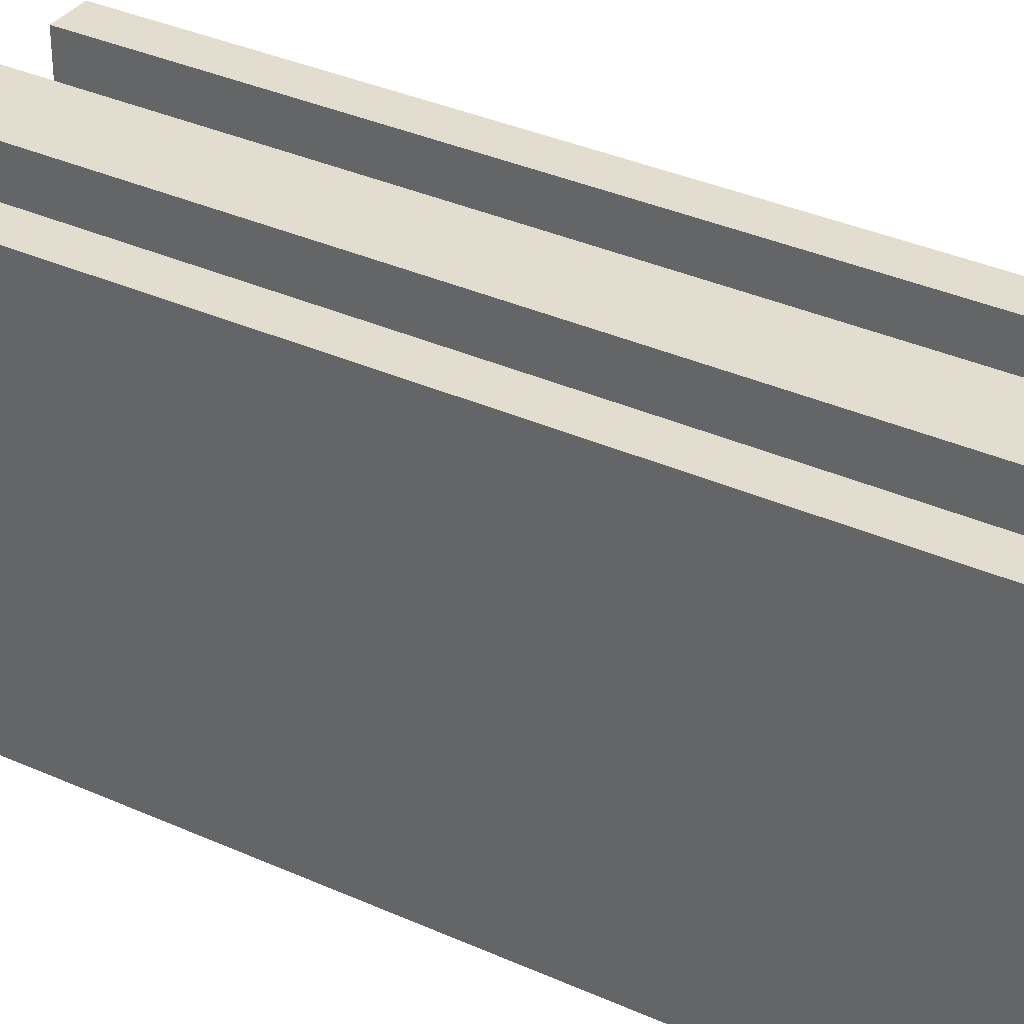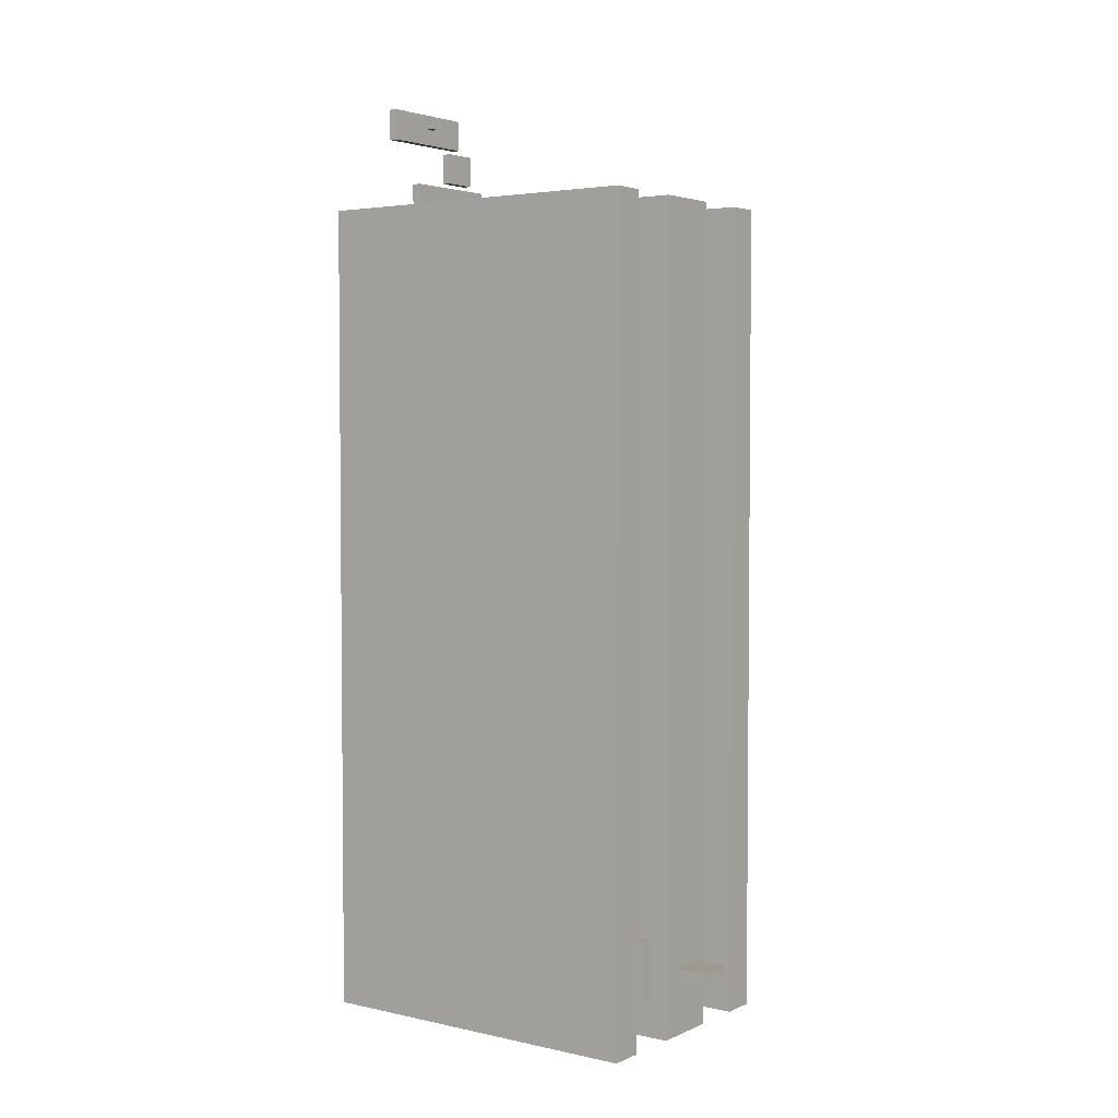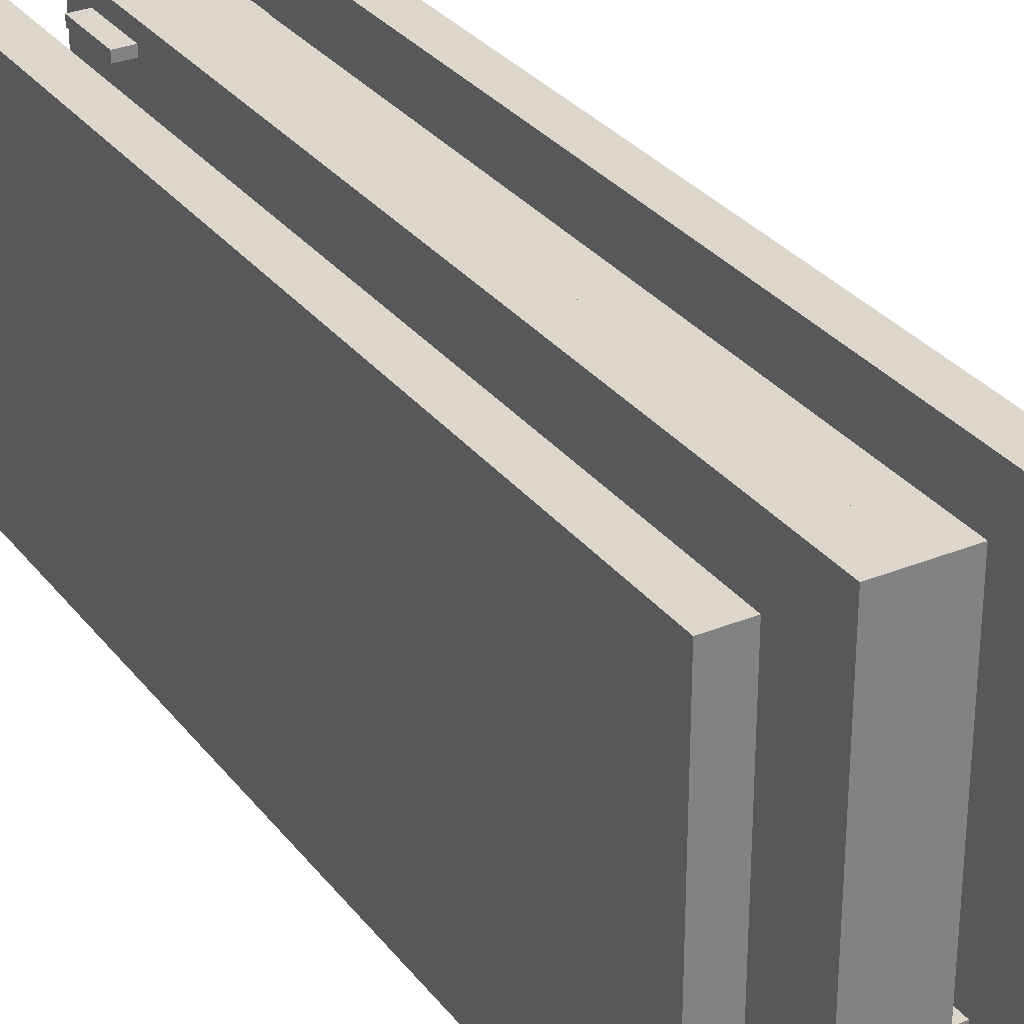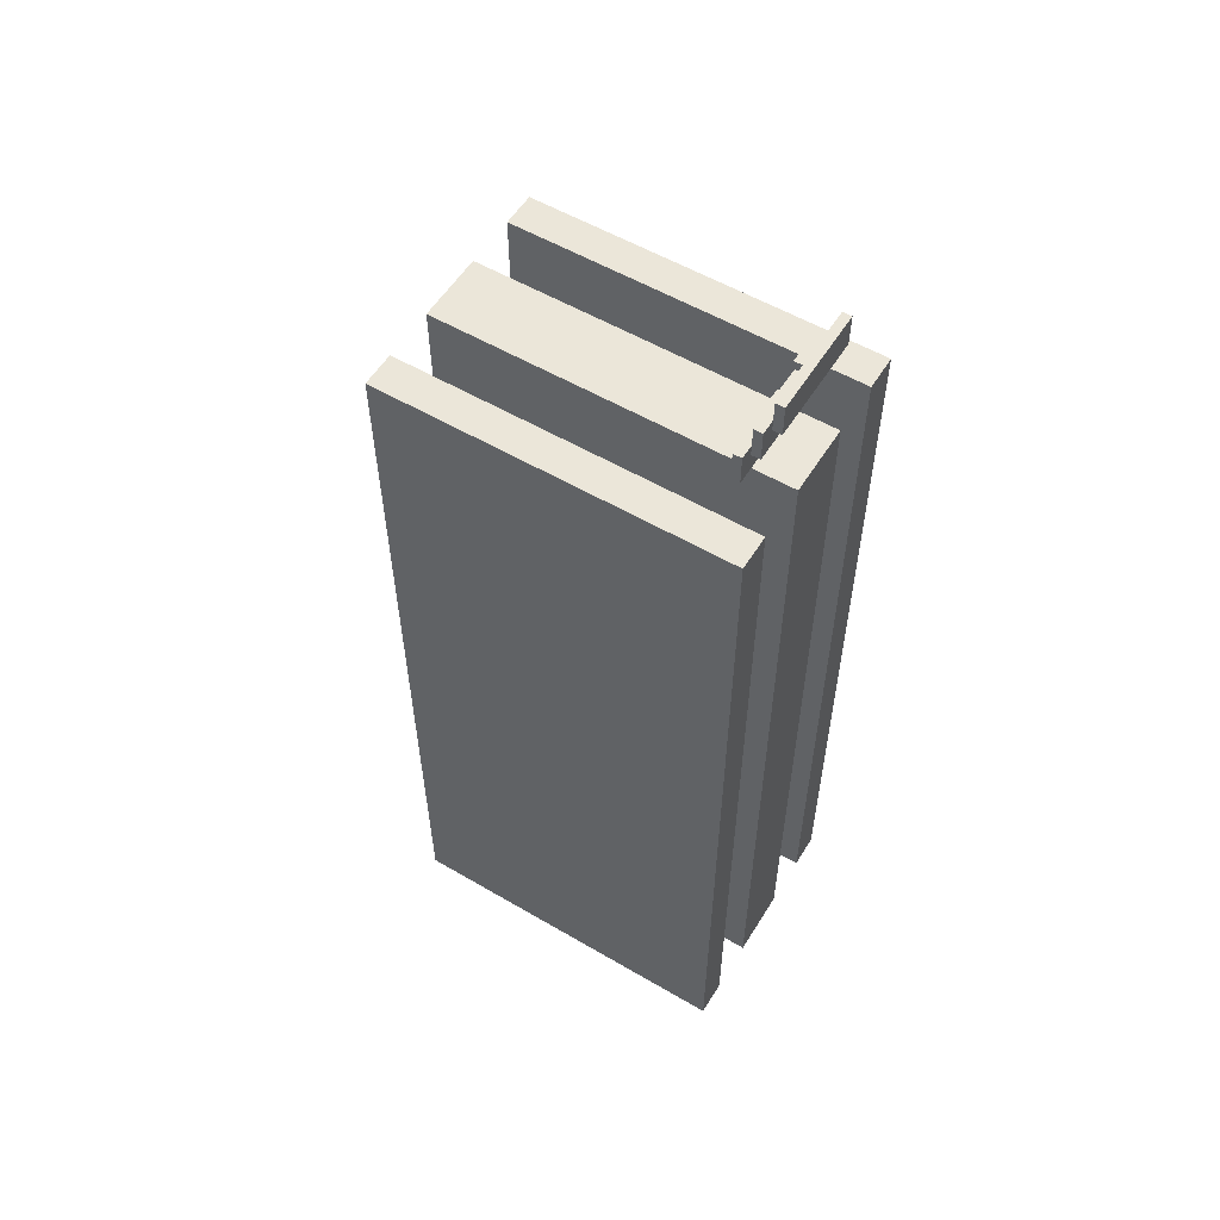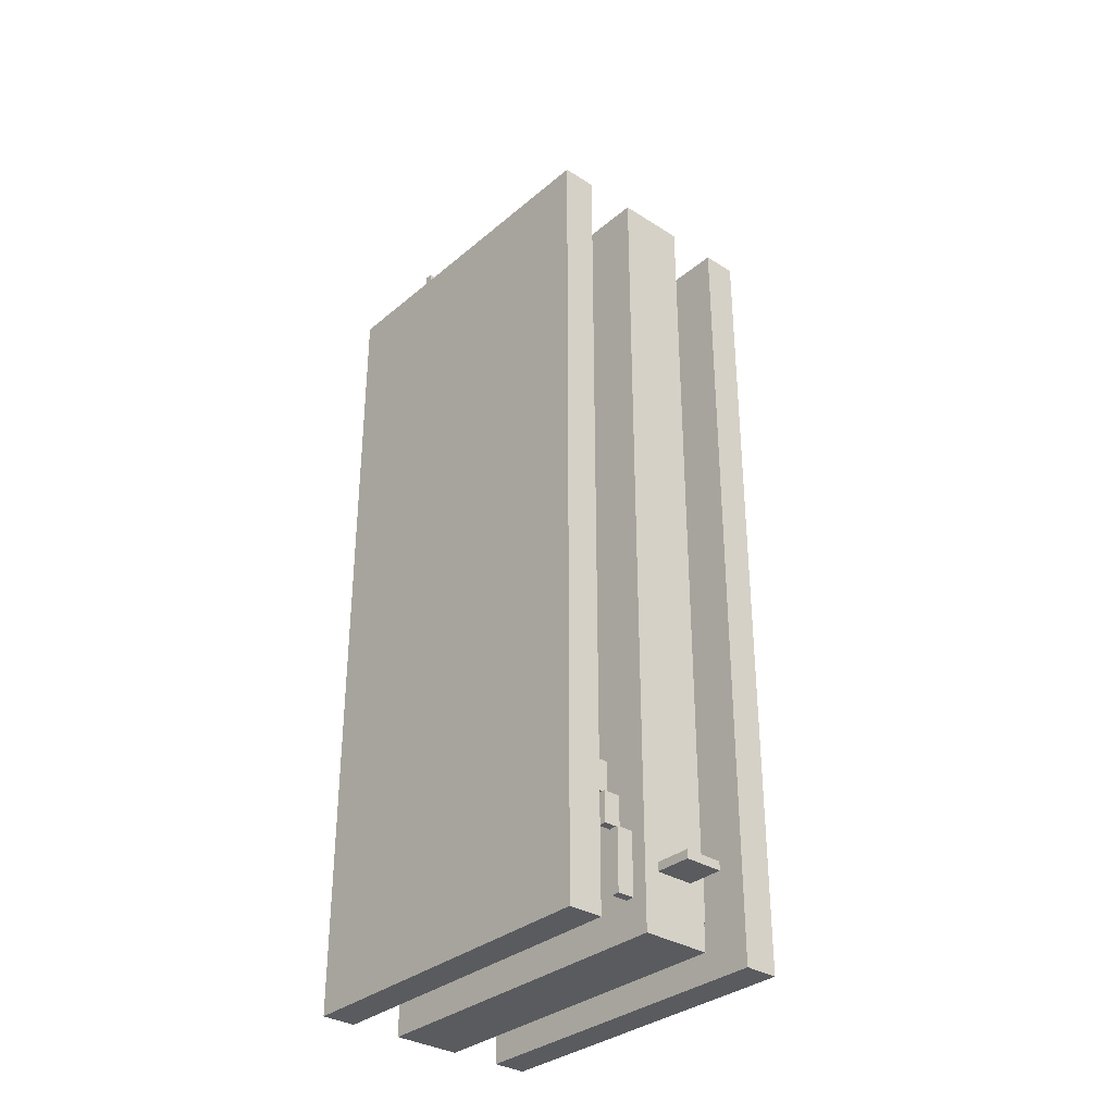
<metadata>
{"format":"obj","ext":"obj","renderer":"f3d","projection":"perspective","resolution":1024,"background":"white","views":[{"elev":34.8,"azim":121.1,"up":"+Y"},{"elev":3.5,"azim":125.9,"up":"+Z"},{"elev":30.4,"azim":-30.6,"up":"+Y"},{"elev":56.0,"azim":-58.5,"up":"+Z"},{"elev":-33.0,"azim":138.9,"up":"+Z"}]}
</metadata>
<code>
o Collect_Boob
v -3.75 9.75 -7.85
v -3.75 9.25 -7.85
v -3.75 9.75 -7.35
v -3.75 9.25 -7.35
v -4.25 9.75 -7.85
v -4.25 9.25 -7.85
v -4.25 9.75 -7.35
v -4.25 9.25 -7.35
f 1 5 7 3
f 4 3 7 8
f 8 7 5 6
f 6 2 4 8
f 2 1 3 4
f 6 5 1 2
o Player
v 0.25 1.687 17.12
v 0.25 1.187 17.12
v 0.25 1.687 17.62
v 0.25 1.187 17.62
v -0.25 1.687 17.12
v -0.25 1.187 17.12
v -0.25 1.687 17.62
v -0.25 1.187 17.62
f 9 13 15 11
f 12 11 15 16
f 16 15 13 14
f 14 10 12 16
f 10 9 11 12
f 14 13 9 10
o Collect_Sword
v 2.25 6.15 5.35
v 2.25 5.65 5.35
v 2.25 6.15 5.85
v 2.25 5.65 5.85
v 1.75 6.15 5.35
v 1.75 5.65 5.35
v 1.75 6.15 5.85
v 1.75 5.65 5.85
f 17 21 23 19
f 20 19 23 24
f 24 23 21 22
f 22 18 20 24
f 18 17 19 20
f 22 21 17 18
o Collect_0_Boob
v 4.25 16.95 -24.55
v 4.25 16.45 -24.55
v 4.25 16.95 -24.05
v 4.25 16.45 -24.05
v 3.75 16.95 -24.55
v 3.75 16.45 -24.55
v 3.75 16.95 -24.05
v 3.75 16.45 -24.05
f 25 29 31 27
f 28 27 31 32
f 32 31 29 30
f 30 26 28 32
f 26 25 27 28
f 30 29 25 26
o ExitDoor
v 1.125 22.1 -32.55
v 1.125 19.1 -32.55
v 1.125 22.1 -32.05
v 1.125 19.1 -32.05
v -1.125 22.1 -32.55
v -1.125 19.1 -32.55
v -1.125 22.1 -32.05
v -1.125 19.1 -32.05
f 33 37 39 35
f 36 35 39 40
f 40 39 37 38
f 38 34 36 40
f 34 33 35 36
f 38 37 33 34
o MovingPlat_pusher_start
v -5 20 -36
v -5 1e-06 -36
v -5 20 11.6
v -5 1e-06 11.6
v -7 20 -36
v -7 1e-06 -36
v -7 20 11.6
v -7 1e-06 11.6
f 41 45 47 43
f 44 43 47 48
f 48 47 45 46
f 46 42 44 48
f 42 41 43 44
f 46 45 41 42
o Cube.005
v -1 1.1 16.2
v -1 0.6 16.2
v -1 1.1 18
v -1 0.6 18
v -3 1.1 16.2
v -3 0.6 16.2
v -3 1.1 18
v -3 0.6 18
f 49 53 55 51
f 52 51 55 56
f 56 55 53 54
f 54 50 52 56
f 50 49 51 52
f 54 53 49 50
o Cube.001
v -1 2 13.9
v -1 1.5 13.9
v -1 2 15.7
v -1 1.5 15.7
v -3 2 13.9
v -3 1.5 13.9
v -3 2 15.7
v -3 1.5 15.7
f 57 61 63 59
f 60 59 63 64
f 64 63 61 62
f 62 58 60 64
f 58 57 59 60
f 62 61 57 58
o Cube.002
v -1 2.9 11.6
v -1 2.4 11.6
v -1 2.9 13.4
v -1 2.4 13.4
v -3 2.9 11.6
v -3 2.4 11.6
v -3 2.9 13.4
v -3 2.4 13.4
f 65 69 71 67
f 68 67 71 72
f 72 71 69 70
f 70 66 68 72
f 66 65 67 68
f 70 69 65 66
o Cube.006
v -1 5.6 4.7
v -1 5.1 4.7
v -1 5.6 6.5
v -1 5.1 6.5
v -3 5.6 4.7
v -3 5.1 4.7
v -3 5.6 6.5
v -3 5.1 6.5
f 73 77 79 75
f 76 75 79 80
f 80 79 77 78
f 78 74 76 80
f 74 73 75 76
f 78 77 73 74
o Cube.007
v -1 6.5 0.1
v -1 6 0.1
v -1 6.5 1.9
v -1 6 1.9
v -3 6.5 0.1
v -3 6 0.1
v -3 6.5 1.9
v -3 6 1.9
f 81 85 87 83
f 84 83 87 88
f 88 87 85 86
f 86 82 84 88
f 82 81 83 84
f 86 85 81 82
o Cube.008
v -1 7.4 -2.2
v -1 6.9 -2.2
v -1 7.4 -0.4
v -1 6.9 -0.4
v -3 7.4 -2.2
v -3 6.9 -2.2
v -3 7.4 -0.4
v -3 6.9 -0.4
f 89 93 95 91
f 92 91 95 96
f 96 95 93 94
f 94 90 92 96
f 90 89 91 92
f 94 93 89 90
o Cube.009
v -1 8.3 -4.5
v -1 7.8 -4.5
v -1 8.3 -2.7
v -1 7.8 -2.7
v -3 8.3 -4.5
v -3 7.8 -4.5
v -3 8.3 -2.7
v -3 7.8 -2.7
f 97 101 103 99
f 100 99 103 104
f 104 103 101 102
f 102 98 100 104
f 98 97 99 100
f 102 101 97 98
o Cube.010
v -1 9.2 -6.8
v -1 8.7 -6.8
v -1 9.2 -5
v -1 8.7 -5
v -3 9.2 -6.8
v -3 8.7 -6.8
v -3 9.2 -5
v -3 8.7 -5
f 105 109 111 107
f 108 107 111 112
f 112 111 109 110
f 110 106 108 112
f 106 105 107 108
f 110 109 105 106
o Cube.014
v -1 12.8 -16
v -1 12.3 -16
v -1 12.8 -14.2
v -1 12.3 -14.2
v -3 12.8 -16
v -3 12.3 -16
v -3 12.8 -14.2
v -3 12.3 -14.2
f 113 117 119 115
f 116 115 119 120
f 120 119 117 118
f 118 114 116 120
f 114 113 115 116
f 118 117 113 114
o Cube.015
v -1 13.7 -18.3
v -1 13.2 -18.3
v -1 13.7 -16.5
v -1 13.2 -16.5
v -3 13.7 -18.3
v -3 13.2 -18.3
v -3 13.7 -16.5
v -3 13.2 -16.5
f 121 125 127 123
f 124 123 127 128
f 128 127 125 126
f 126 122 124 128
f 122 121 123 124
f 126 125 121 122
o Cube.016
v -1 14.6 -20.6
v -1 14.1 -20.6
v -1 14.6 -18.8
v -1 14.1 -18.8
v -3 14.6 -20.6
v -3 14.1 -20.6
v -3 14.6 -18.8
v -3 14.1 -18.8
f 129 133 135 131
f 132 131 135 136
f 136 135 133 134
f 134 130 132 136
f 130 129 131 132
f 134 133 129 130
o Cube.017
v -1 15.5 -22.9
v -1 15 -22.9
v -1 15.5 -21.1
v -1 15 -21.1
v -3 15.5 -22.9
v -3 15 -22.9
v -3 15.5 -21.1
v -3 15 -21.1
f 137 141 143 139
f 140 139 143 144
f 144 143 141 142
f 142 138 140 144
f 138 137 139 140
f 142 141 137 138
o Cube.021
v -1 19.1 -32.1
v -1 18.6 -32.1
v -1 19.1 -30.3
v -1 18.6 -30.3
v -3 19.1 -32.1
v -3 18.6 -32.1
v -3 19.1 -30.3
v -3 18.6 -30.3
f 145 149 151 147
f 148 147 151 152
f 152 151 149 150
f 150 146 148 152
f 146 145 147 148
f 150 149 145 146
o Cube.022
v 3 1.1 16.2
v 3 0.6 16.2
v 3 1.1 18
v 3 0.6 18
v 1 1.1 16.2
v 1 0.6 16.2
v 1 1.1 18
v 1 0.6 18
f 153 157 159 155
f 156 155 159 160
f 160 159 157 158
f 158 154 156 160
f 154 153 155 156
f 158 157 153 154
o Cube.024
v 3 2.9 11.6
v 3 2.4 11.6
v 3 2.9 13.4
v 3 2.4 13.4
v 1 2.9 11.6
v 1 2.4 11.6
v 1 2.9 13.4
v 1 2.4 13.4
f 161 165 167 163
f 164 163 167 168
f 168 167 165 166
f 166 162 164 168
f 162 161 163 164
f 166 165 161 162
o Cube.025
v 3 3.8 9.3
v 3 3.3 9.3
v 3 3.8 11.1
v 3 3.3 11.1
v 1 3.8 9.3
v 1 3.3 9.3
v 1 3.8 11.1
v 1 3.3 11.1
f 169 173 175 171
f 172 171 175 176
f 176 175 173 174
f 174 170 172 176
f 170 169 171 172
f 174 173 169 170
o Cube.026
v 3 4.7 7
v 3 4.2 7
v 3 4.7 8.8
v 3 4.2 8.8
v 1 4.7 7
v 1 4.2 7
v 1 4.7 8.8
v 1 4.2 8.8
f 177 181 183 179
f 180 179 183 184
f 184 183 181 182
f 182 178 180 184
f 178 177 179 180
f 182 181 177 178
o Cube.027
v 3 5.6 4.7
v 3 5.1 4.7
v 3 5.6 6.5
v 3 5.1 6.5
v 1 5.6 4.7
v 1 5.1 4.7
v 1 5.6 6.5
v 1 5.1 6.5
f 185 189 191 187
f 188 187 191 192
f 192 191 189 190
f 190 186 188 192
f 186 185 187 188
f 190 189 185 186
o Cube.031
v 3 9.2 -6.8
v 3 8.7 -6.8
v 3 9.2 -5
v 3 8.7 -5
v 1 9.2 -6.8
v 1 8.7 -6.8
v 1 9.2 -5
v 1 8.7 -5
f 193 197 199 195
f 196 195 199 200
f 200 199 197 198
f 198 194 196 200
f 194 193 195 196
f 198 197 193 194
o Cube.032
v 3 10.1 -9.1
v 3 9.6 -9.1
v 3 10.1 -7.3
v 3 9.6 -7.3
v 1 10.1 -9.1
v 1 9.6 -9.1
v 1 10.1 -7.3
v 1 9.6 -7.3
f 201 205 207 203
f 204 203 207 208
f 208 207 205 206
f 206 202 204 208
f 202 201 203 204
f 206 205 201 202
o Cube.033
v 3 11 -11.4
v 3 10.5 -11.4
v 3 11 -9.6
v 3 10.5 -9.6
v 1 11 -11.4
v 1 10.5 -11.4
v 1 11 -9.6
v 1 10.5 -9.6
f 209 213 215 211
f 212 211 215 216
f 216 215 213 214
f 214 210 212 216
f 210 209 211 212
f 214 213 209 210
o Cube.034
v 3 11.9 -13.7
v 3 11.4 -13.7
v 3 11.9 -11.9
v 3 11.4 -11.9
v 1 11.9 -13.7
v 1 11.4 -13.7
v 1 11.9 -11.9
v 1 11.4 -11.9
f 217 221 223 219
f 220 219 223 224
f 224 223 221 222
f 222 218 220 224
f 218 217 219 220
f 222 221 217 218
o Cube.035
v 3 12.8 -16
v 3 12.3 -16
v 3 12.8 -14.2
v 3 12.3 -14.2
v 1 12.8 -16
v 1 12.3 -16
v 1 12.8 -14.2
v 1 12.3 -14.2
f 225 229 231 227
f 228 227 231 232
f 232 231 229 230
f 230 226 228 232
f 226 225 227 228
f 230 229 225 226
o Cube.039
v 3 16.4 -25.2
v 3 15.9 -25.2
v 3 16.4 -23.4
v 3 15.9 -23.4
v 1 16.4 -25.2
v 1 15.9 -25.2
v 1 16.4 -23.4
v 1 15.9 -23.4
f 233 237 239 235
f 236 235 239 240
f 240 239 237 238
f 238 234 236 240
f 234 233 235 236
f 238 237 233 234
o Cube.040
v 3 17.3 -27.5
v 3 16.8 -27.5
v 3 17.3 -25.7
v 3 16.8 -25.7
v 1 17.3 -27.5
v 1 16.8 -27.5
v 1 17.3 -25.7
v 1 16.8 -25.7
f 241 245 247 243
f 244 243 247 248
f 248 247 245 246
f 246 242 244 248
f 242 241 243 244
f 246 245 241 242
o Cube.041
v 3 18.2 -29.8
v 3 17.7 -29.8
v 3 18.2 -28
v 3 17.7 -28
v 1 18.2 -29.8
v 1 17.7 -29.8
v 1 18.2 -28
v 1 17.7 -28
f 249 253 255 251
f 252 251 255 256
f 256 255 253 254
f 254 250 252 256
f 250 249 251 252
f 254 253 249 250
o Cube.042
v 3 19.1 -32.1
v 3 18.6 -32.1
v 3 19.1 -30.3
v 3 18.6 -30.3
v 1 19.1 -32.1
v 1 18.6 -32.1
v 1 19.1 -30.3
v 1 18.6 -30.3
f 257 261 263 259
f 260 259 263 264
f 264 263 261 262
f 262 258 260 264
f 258 257 259 260
f 262 261 257 258
o Cube.003
v -3 9.2 -6.8
v -3 8.7 -6.8
v -3 9.2 -5
v -3 8.7 -5
v -5 9.2 -6.8
v -5 8.7 -6.8
v -5 9.2 -5
v -5 8.7 -5
f 265 269 271 267
f 268 267 271 272
f 272 271 269 270
f 270 266 268 272
f 266 265 267 268
f 270 269 265 266
o Cube.004
v -3 9.2 -8.6
v -3 8.7 -8.6
v -3 9.2 -6.8
v -3 8.7 -6.8
v -5 9.2 -8.6
v -5 8.7 -8.6
v -5 9.2 -6.8
v -5 8.7 -6.8
f 273 277 279 275
f 276 275 279 280
f 280 279 277 278
f 278 274 276 280
f 274 273 275 276
f 278 277 273 274
o Cube.011
v 5 16.4 -25.2
v 5 15.9 -25.2
v 5 16.4 -23.4
v 5 15.9 -23.4
v 3 16.4 -25.2
v 3 15.9 -25.2
v 3 16.4 -23.4
v 3 15.9 -23.4
f 281 285 287 283
f 284 283 287 288
f 288 287 285 286
f 286 282 284 288
f 282 281 283 284
f 286 285 281 282
o Cube.012
v -1 19.1 -33.9
v -1 18.6 -33.9
v -1 19.1 -32.1
v -1 18.6 -32.1
v -3 19.1 -33.9
v -3 18.6 -33.9
v -3 19.1 -32.1
v -3 18.6 -32.1
f 289 293 295 291
f 292 291 295 296
f 296 295 293 294
f 294 290 292 296
f 290 289 291 292
f 294 293 289 290
o Cube.013
v 3 19.1 -33.9
v 3 18.6 -33.9
v 3 19.1 -32.1
v 3 18.6 -32.1
v 1 19.1 -33.9
v 1 18.6 -33.9
v 1 19.1 -32.1
v 1 18.6 -32.1
f 297 301 303 299
f 300 299 303 304
f 304 303 301 302
f 302 298 300 304
f 298 297 299 300
f 302 301 297 298
o MovingPlat_pusher_end
v 0 20 -36
v 0 1e-06 -36
v 0 20 11.6
v 0 1e-06 11.6
v -2 20 -36
v -2 1e-06 -36
v -2 20 11.6
v -2 1e-06 11.6
f 305 309 311 307
f 308 307 311 312
f 312 311 309 310
f 310 306 308 312
f 306 305 307 308
f 310 309 305 306
o MovingPlat_puller_start
v 2 20 -36
v 2 1e-06 -36
v 2 20 11.6
v 2 1e-06 11.6
v -0 20 -36
v -0 1e-06 -36
v -0 20 11.6
v -0 1e-06 11.6
f 313 317 319 315
f 316 315 319 320
f 320 319 317 318
f 318 314 316 320
f 314 313 315 316
f 318 317 313 314
o MovingPlat_puller_end
v 7 20 -36
v 7 1e-06 -36
v 7 20 11.6
v 7 1e-06 11.6
v 5 20 -36
v 5 1e-06 -36
v 5 20 11.6
v 5 1e-06 11.6
f 321 325 327 323
f 324 323 327 328
f 328 327 325 326
f 326 322 324 328
f 322 321 323 324
f 326 325 321 322
o Cube.018
v 1 1.1 16.2
v 1 0.6 16.2
v 1 1.1 18
v 1 0.6 18
v -1 1.1 16.2
v -1 0.6 16.2
v -1 1.1 18
v -1 0.6 18
f 329 333 335 331
f 332 331 335 336
f 336 335 333 334
f 334 330 332 336
f 330 329 331 332
f 334 333 329 330
o Cube.019
v 1 2.9 11.6
v 1 2.4 11.6
v 1 2.9 13.4
v 1 2.4 13.4
v -1 2.9 11.6
v -1 2.4 11.6
v -1 2.9 13.4
v -1 2.4 13.4
f 337 341 343 339
f 340 339 343 344
f 344 343 341 342
f 342 338 340 344
f 338 337 339 340
f 342 341 337 338
o Cube.020
v 1 5.6 4.7
v 1 5.1 4.7
v 1 5.6 6.5
v 1 5.1 6.5
v -1 5.6 4.7
v -1 5.1 4.7
v -1 5.6 6.5
v -1 5.1 6.5
f 345 349 351 347
f 348 347 351 352
f 352 351 349 350
f 350 346 348 352
f 346 345 347 348
f 350 349 345 346
o Cube.023
v 1 9.2 -6.8
v 1 8.7 -6.8
v 1 9.2 -5
v 1 8.7 -5
v -1 9.2 -6.8
v -1 8.7 -6.8
v -1 9.2 -5
v -1 8.7 -5
f 353 357 359 355
f 356 355 359 360
f 360 359 357 358
f 358 354 356 360
f 354 353 355 356
f 358 357 353 354
o Cube.028
v 1 12.8 -16
v 1 12.3 -16
v 1 12.8 -14.2
v 1 12.3 -14.2
v -1 12.8 -16
v -1 12.3 -16
v -1 12.8 -14.2
v -1 12.3 -14.2
f 361 365 367 363
f 364 363 367 368
f 368 367 365 366
f 366 362 364 368
f 362 361 363 364
f 366 365 361 362
o Cube.029
v 1 19.1 -32.1
v 1 18.6 -32.1
v 1 19.1 -30.3
v 1 18.6 -30.3
v -1 19.1 -32.1
v -1 18.6 -32.1
v -1 19.1 -30.3
v -1 18.6 -30.3
f 369 373 375 371
f 372 371 375 376
f 376 375 373 374
f 374 370 372 376
f 370 369 371 372
f 374 373 369 370
o Cube.030
v 1 19.1 -33.9
v 1 18.6 -33.9
v 1 19.1 -32.1
v 1 18.6 -32.1
v -1 19.1 -33.9
v -1 18.6 -33.9
v -1 19.1 -32.1
v -1 18.6 -32.1
f 377 381 383 379
f 380 379 383 384
f 384 383 381 382
f 382 378 380 384
f 378 377 379 380
f 382 381 377 378

</code>
